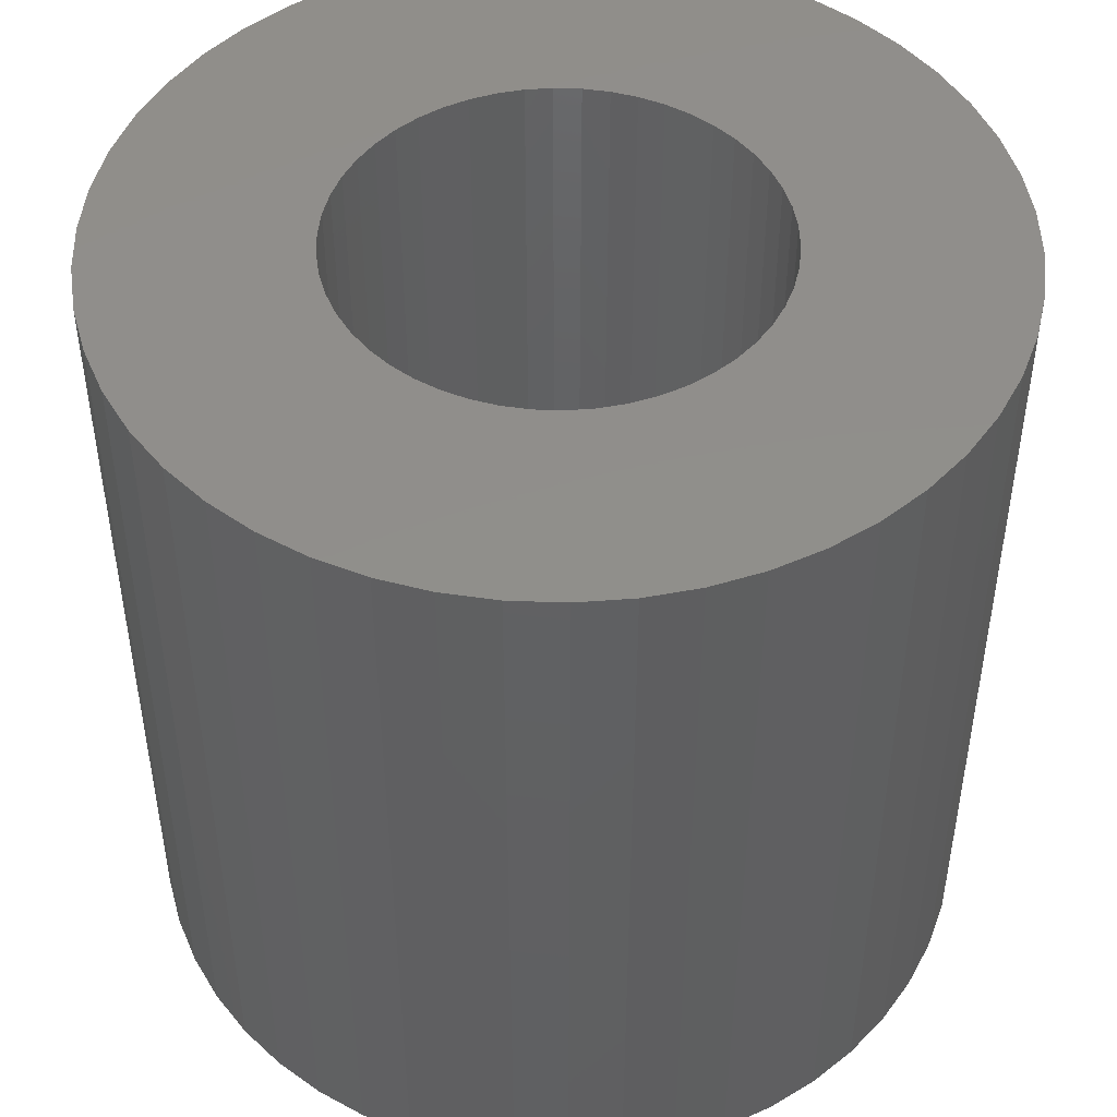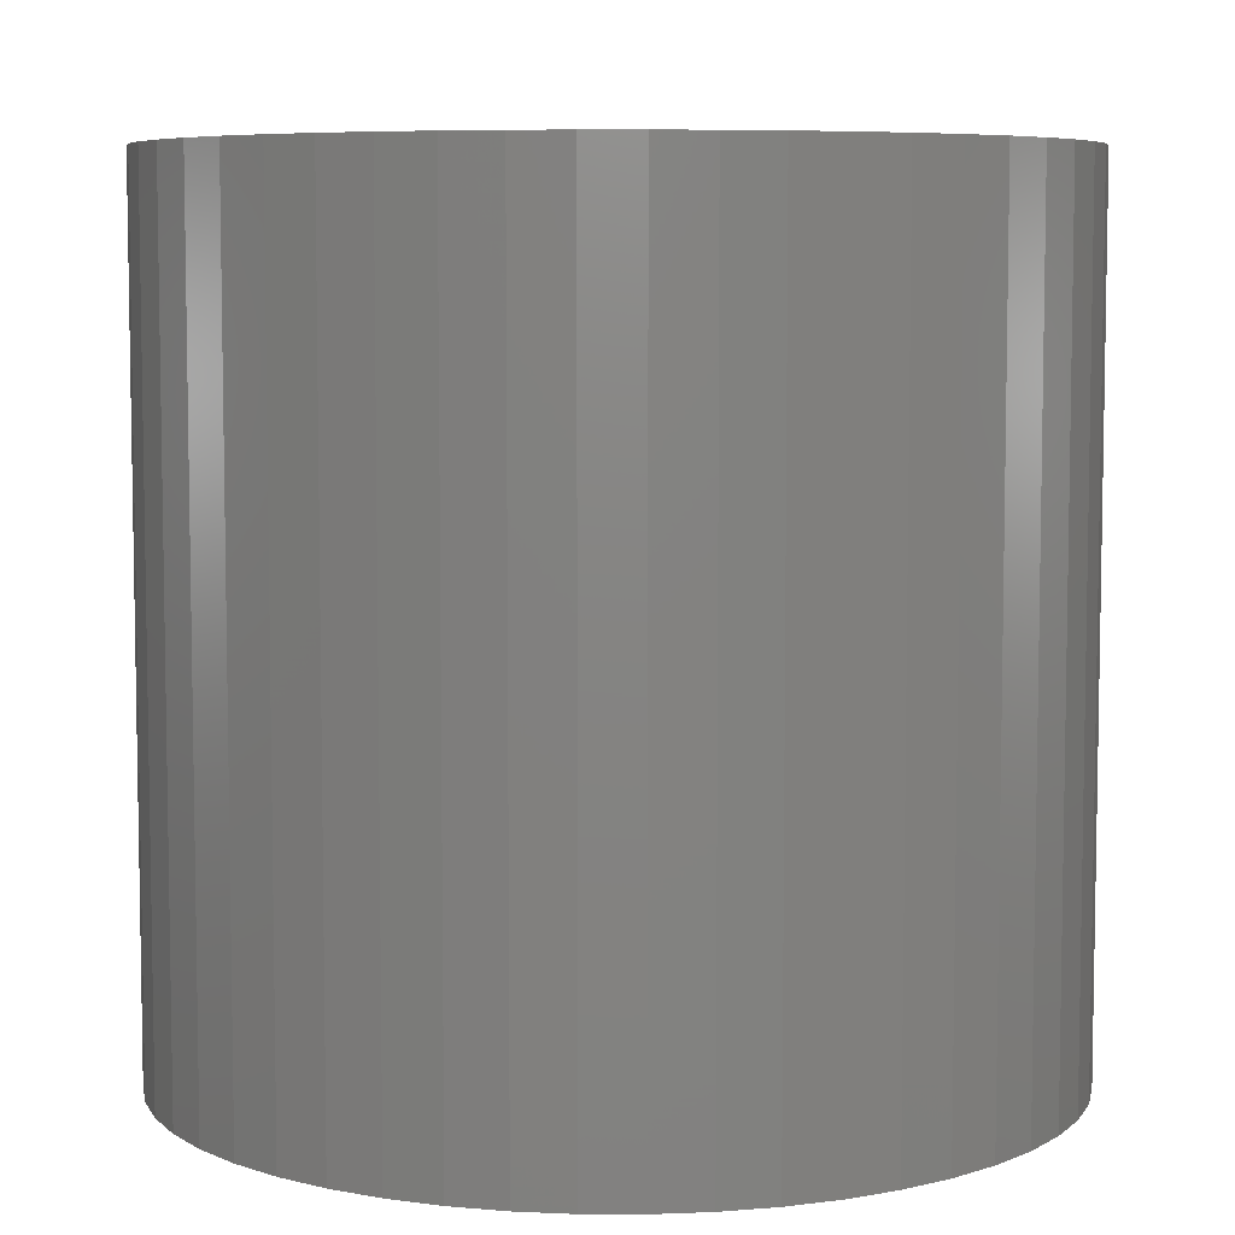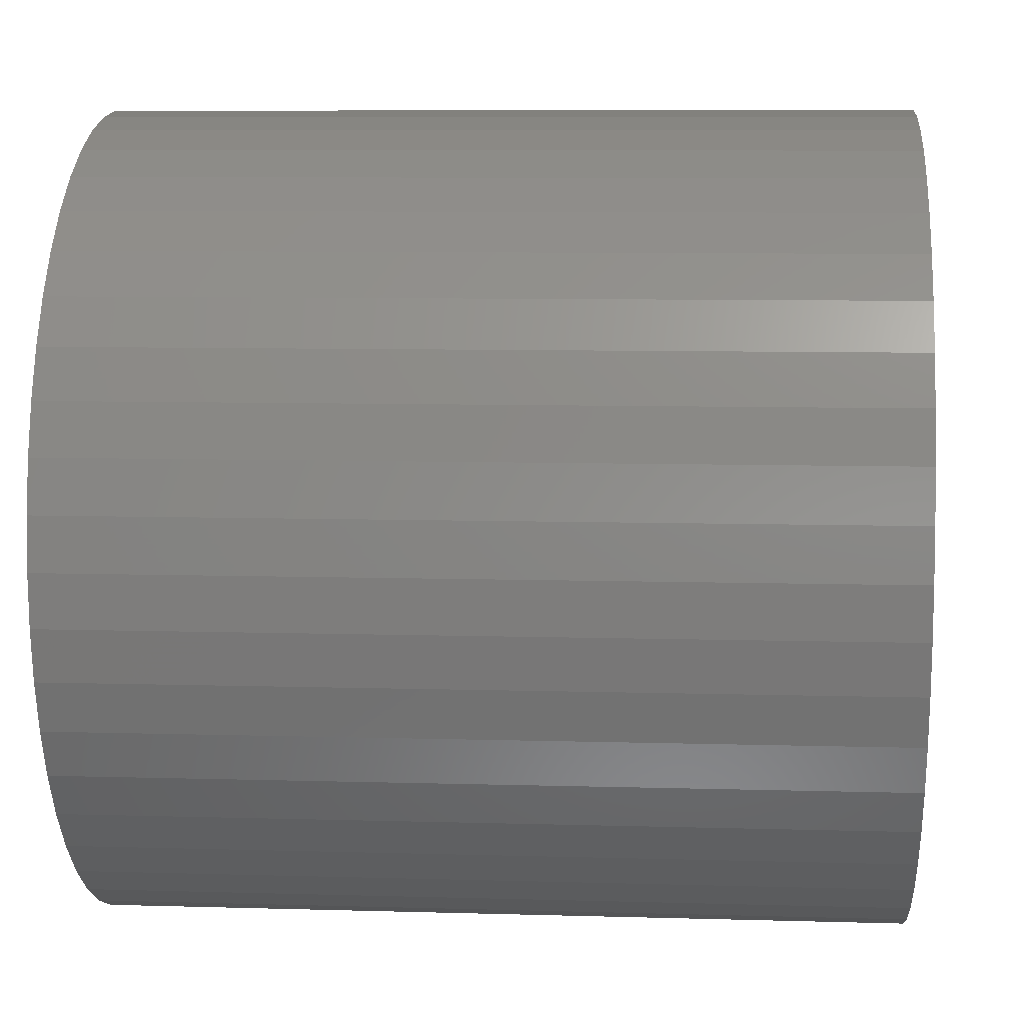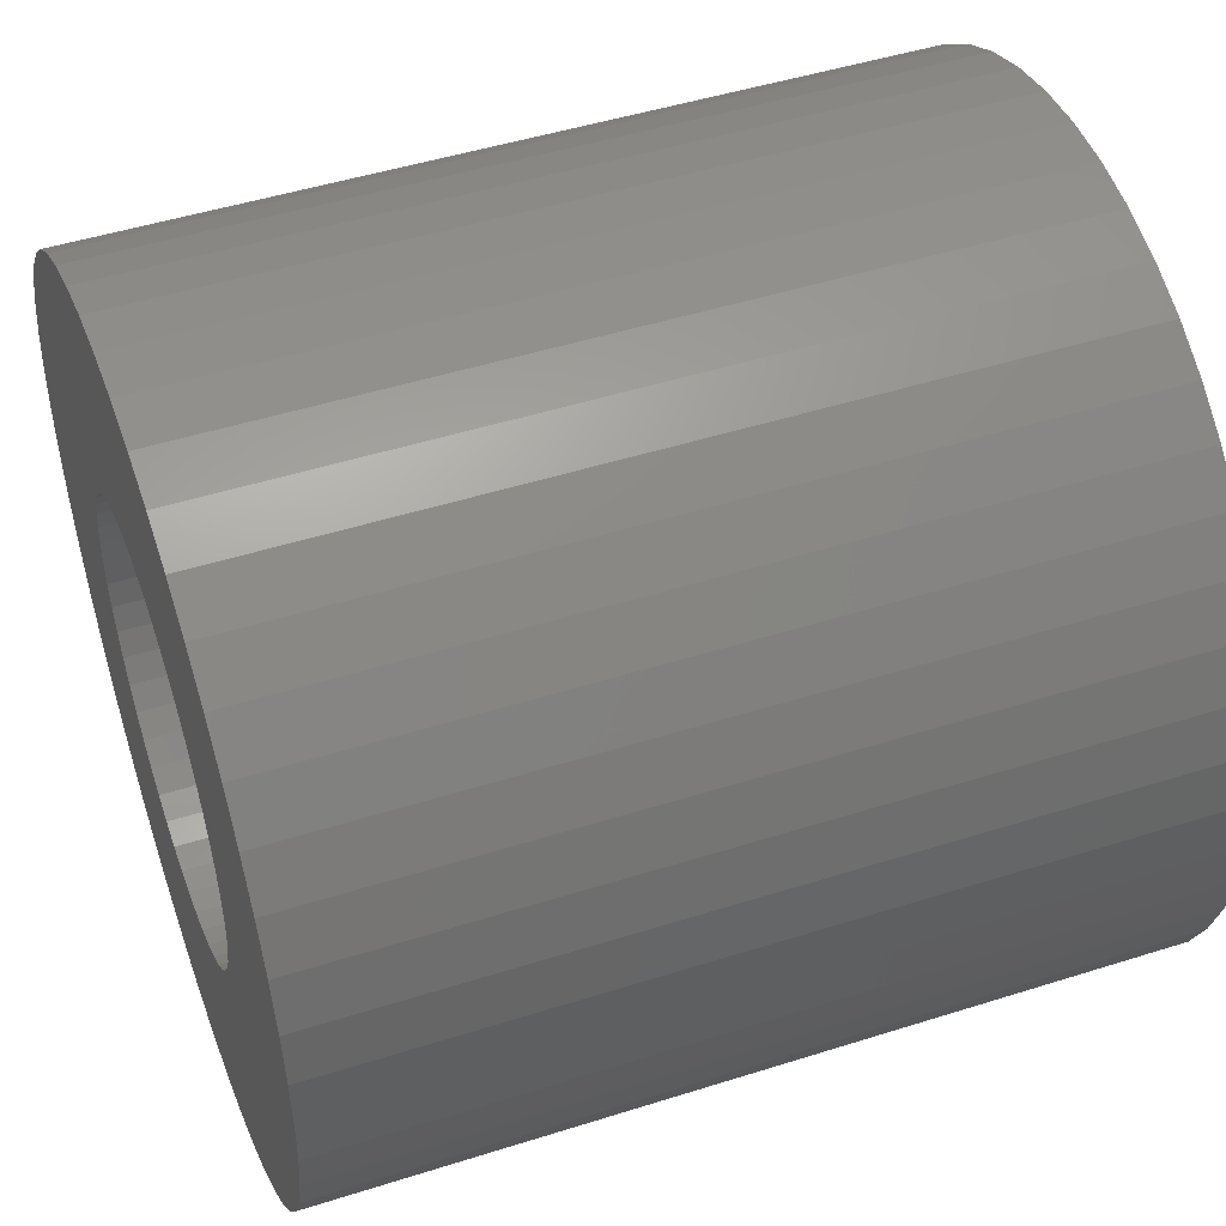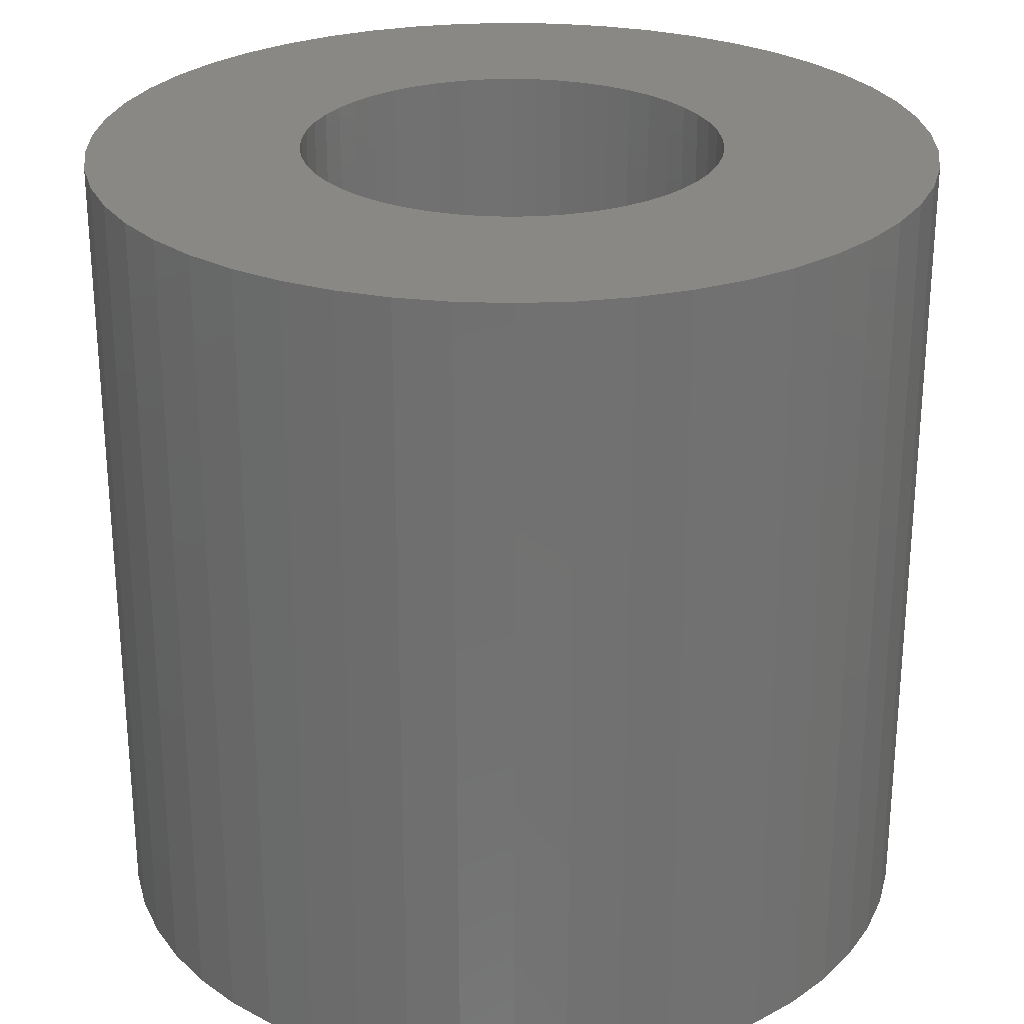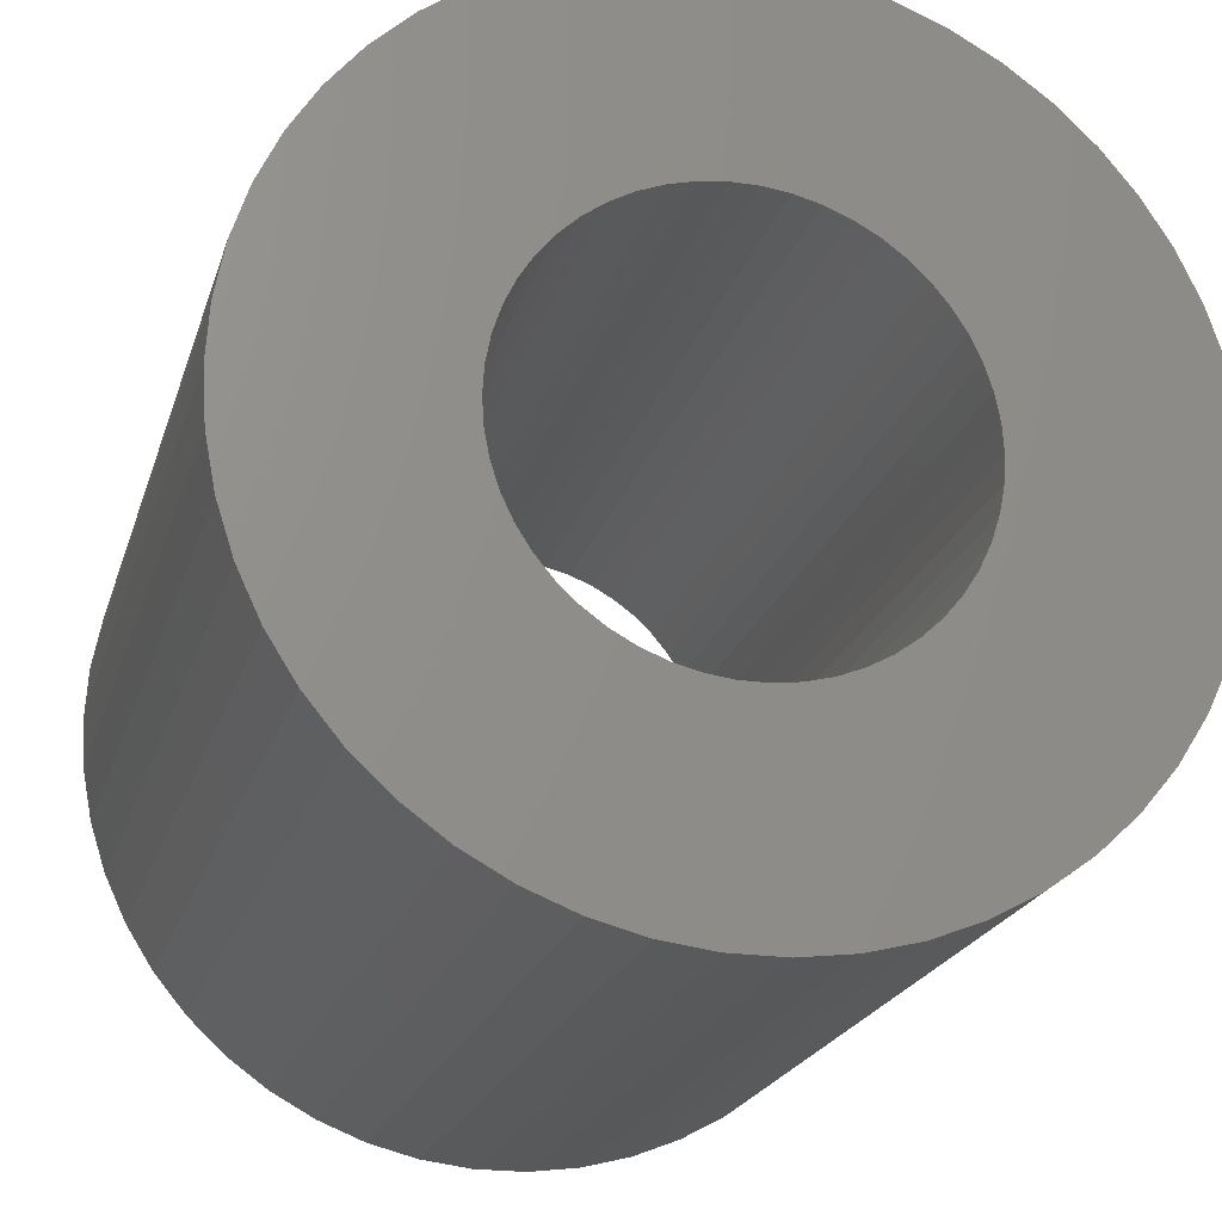
<metadata>
{"format":"stl","ext":"stl","renderer":"f3d","projection":"perspective","resolution":1024,"background":"white","views":[{"elev":47.6,"azim":-120.1,"up":"+Z"},{"elev":6.7,"azim":86.9,"up":"+Z"},{"elev":8.3,"azim":-85.4,"up":"+Y"},{"elev":47.9,"azim":-109.6,"up":"+Y"},{"elev":26.7,"azim":32.2,"up":"+Z"},{"elev":-21.2,"azim":-15.0,"up":"+Y"}]}
</metadata>
<code>
# stl→obj: 200 verts, 400 faces
v 20 0 19.5
v 19.84 2.507 -19.5
v 19.84 2.507 19.5
v 20 0 -19.5
v -20 0 -19.5
v -19.84 2.507 19.5
v -19.84 2.507 -19.5
v -20 0 19.5
v 1.256 19.96 -19.5
v -1.256 19.96 19.5
v 1.256 19.96 19.5
v -1.256 19.96 -19.5
v -1.256 -19.96 -19.5
v 1.256 -19.96 19.5
v -1.256 -19.96 19.5
v 1.256 -19.96 -19.5
v 14.58 13.69 -19.5
v 12.75 15.41 19.5
v 14.58 13.69 19.5
v 12.75 15.41 -19.5
v -12.75 15.41 -19.5
v -14.58 13.69 19.5
v -12.75 15.41 19.5
v -14.58 13.69 -19.5
v -6.18 19.02 -19.5
v -8.516 18.1 19.5
v -6.18 19.02 19.5
v -8.516 18.1 -19.5
v 18.6 7.362 19.5
v 17.53 9.635 -19.5
v 17.53 9.635 19.5
v 18.6 7.362 -19.5
v 8.516 18.1 -19.5
v 6.18 19.02 19.5
v 8.516 18.1 19.5
v 6.18 19.02 -19.5
v 10.72 16.89 19.5
v 10.72 16.89 -19.5
v -18.6 7.362 -19.5
v -17.53 9.635 19.5
v -17.53 9.635 -19.5
v -18.6 7.362 19.5
v -16.18 11.76 -19.5
v -16.18 11.76 19.5
v -19.37 4.974 -19.5
v -19.37 4.974 19.5
v -10.72 16.89 19.5
v -10.72 16.89 -19.5
v -3.748 19.65 -19.5
v -3.748 19.65 19.5
v 6.18 -19.02 -19.5
v 8.516 -18.1 19.5
v 6.18 -19.02 19.5
v 8.516 -18.1 -19.5
v 19.37 4.974 19.5
v 19.37 4.974 -19.5
v 16.18 11.76 19.5
v 16.18 11.76 -19.5
v 3.748 19.65 19.5
v 3.748 19.65 -19.5
v 10 0 19.5
v 9.921 1.253 19.5
v 19.84 -2.507 19.5
v 9.686 2.487 19.5
v 9.921 -1.253 19.5
v 9.298 3.681 19.5
v 19.37 -4.974 19.5
v 8.763 4.818 19.5
v 9.686 -2.487 19.5
v 8.09 5.878 19.5
v 18.6 -7.362 19.5
v 7.29 6.845 19.5
v 9.298 -3.681 19.5
v 6.374 7.705 19.5
v 17.53 -9.635 19.5
v 8.763 -4.818 19.5
v 5.358 8.443 19.5
v 4.258 9.048 19.5
v 3.09 9.511 19.5
v 1.874 9.823 19.5
v 0.6279 9.98 19.5
v -0.6279 9.98 19.5
v -1.874 9.823 19.5
v -3.09 9.511 19.5
v -4.258 9.048 19.5
v -5.358 8.443 19.5
v -6.374 7.705 19.5
v -7.29 6.845 19.5
v -8.09 5.878 19.5
v -8.763 4.818 19.5
v 16.18 -11.76 19.5
v 8.09 -5.878 19.5
v 14.58 -13.69 19.5
v 7.29 -6.845 19.5
v 12.75 -15.41 19.5
v 6.374 -7.705 19.5
v 10.72 -16.89 19.5
v 5.358 -8.443 19.5
v 4.258 -9.048 19.5
v 3.09 -9.511 19.5
v 3.748 -19.65 19.5
v 1.874 -9.823 19.5
v 0.6279 -9.98 19.5
v -0.6279 -9.98 19.5
v -1.874 -9.823 19.5
v -3.748 -19.65 19.5
v -3.09 -9.511 19.5
v -6.18 -19.02 19.5
v -4.258 -9.048 19.5
v -8.516 -18.1 19.5
v -5.358 -8.443 19.5
v -10.72 -16.89 19.5
v -6.374 -7.705 19.5
v -12.75 -15.41 19.5
v -7.29 -6.845 19.5
v -14.58 -13.69 19.5
v -8.09 -5.878 19.5
v -16.18 -11.76 19.5
v -8.763 -4.818 19.5
v -17.53 -9.635 19.5
v -9.298 -3.681 19.5
v -18.6 -7.362 19.5
v -9.686 -2.487 19.5
v -19.37 -4.974 19.5
v -9.921 -1.253 19.5
v -19.84 -2.507 19.5
v -10 0 19.5
v -9.298 3.681 19.5
v -9.686 2.487 19.5
v -9.921 1.253 19.5
v 19.84 -2.507 -19.5
v 10.72 -16.89 -19.5
v 16.18 -11.76 -19.5
v 14.58 -13.69 -19.5
v 19.37 -4.974 -19.5
v 18.6 -7.362 -19.5
v -14.58 -13.69 -19.5
v -12.75 -15.41 -19.5
v -17.53 -9.635 -19.5
v -18.6 -7.362 -19.5
v -16.18 -11.76 -19.5
v 10 0 -19.5
v 9.921 -1.253 -19.5
v 9.686 -2.487 -19.5
v 9.921 1.253 -19.5
v 9.298 -3.681 -19.5
v 17.53 -9.635 -19.5
v 8.763 -4.818 -19.5
v 9.686 2.487 -19.5
v 8.09 -5.878 -19.5
v 7.29 -6.845 -19.5
v 12.75 -15.41 -19.5
v 9.298 3.681 -19.5
v 6.374 -7.705 -19.5
v 8.763 4.818 -19.5
v 5.358 -8.443 -19.5
v 4.258 -9.048 -19.5
v 3.09 -9.511 -19.5
v 3.748 -19.65 -19.5
v 1.874 -9.823 -19.5
v 0.6279 -9.98 -19.5
v -0.6279 -9.98 -19.5
v -1.874 -9.823 -19.5
v -3.748 -19.65 -19.5
v -3.09 -9.511 -19.5
v -6.18 -19.02 -19.5
v -4.258 -9.048 -19.5
v -8.516 -18.1 -19.5
v -5.358 -8.443 -19.5
v -10.72 -16.89 -19.5
v -6.374 -7.705 -19.5
v -7.29 -6.845 -19.5
v -8.09 -5.878 -19.5
v -8.763 -4.818 -19.5
v 8.09 5.878 -19.5
v 7.29 6.845 -19.5
v 6.374 7.705 -19.5
v 5.358 8.443 -19.5
v 4.258 9.048 -19.5
v 3.09 9.511 -19.5
v 1.874 9.823 -19.5
v 0.6279 9.98 -19.5
v -0.6279 9.98 -19.5
v -1.874 9.823 -19.5
v -3.09 9.511 -19.5
v -4.258 9.048 -19.5
v -5.358 8.443 -19.5
v -6.374 7.705 -19.5
v -7.29 6.845 -19.5
v -8.09 5.878 -19.5
v -8.763 4.818 -19.5
v -9.298 3.681 -19.5
v -9.686 2.487 -19.5
v -9.921 1.253 -19.5
v -10 0 -19.5
v -9.298 -3.681 -19.5
v -9.686 -2.487 -19.5
v -19.37 -4.974 -19.5
v -9.921 -1.253 -19.5
v -19.84 -2.507 -19.5
f 1 2 3
f 2 1 4
f 5 6 7
f 6 5 8
f 9 10 11
f 10 9 12
f 13 14 15
f 14 13 16
f 17 18 19
f 18 17 20
f 21 22 23
f 22 21 24
f 25 26 27
f 26 25 28
f 29 30 31
f 30 29 32
f 33 34 35
f 34 33 36
f 20 37 18
f 37 20 38
f 39 40 41
f 40 39 42
f 43 22 24
f 22 43 44
f 45 42 39
f 42 45 46
f 28 47 26
f 47 28 48
f 49 27 50
f 27 49 25
f 51 52 53
f 52 51 54
f 55 32 29
f 32 55 56
f 3 56 55
f 56 3 2
f 57 17 19
f 17 57 58
f 31 58 57
f 58 31 30
f 36 59 34
f 59 36 60
f 60 11 59
f 11 60 9
f 38 35 37
f 35 38 33
f 41 44 43
f 44 41 40
f 7 46 45
f 46 7 6
f 61 1 3
f 62 3 55
f 1 61 63
f 64 55 29
f 65 63 61
f 66 29 31
f 63 65 67
f 68 31 57
f 69 67 65
f 70 57 19
f 67 69 71
f 72 19 18
f 73 71 69
f 74 18 37
f 71 73 75
f 76 75 73
f 3 62 61
f 55 64 62
f 29 66 64
f 31 68 66
f 77 37 35
f 57 70 68
f 19 72 70
f 18 74 72
f 78 35 34
f 37 77 74
f 35 78 77
f 79 34 59
f 34 79 78
f 59 80 79
f 11 80 59
f 11 81 80
f 11 82 81
f 10 82 11
f 10 83 82
f 50 83 10
f 83 50 84
f 27 84 50
f 84 27 85
f 26 85 27
f 85 26 86
f 47 86 26
f 86 47 87
f 23 87 47
f 87 23 88
f 22 88 23
f 88 22 89
f 44 89 22
f 40 90 44
f 89 44 90
f 75 76 91
f 92 91 76
f 91 92 93
f 94 93 92
f 93 94 95
f 96 95 94
f 95 96 97
f 98 97 96
f 97 98 52
f 99 52 98
f 52 99 53
f 100 53 99
f 53 100 101
f 102 101 100
f 102 14 101
f 103 14 102
f 104 14 103
f 104 15 14
f 105 15 104
f 106 105 107
f 105 106 15
f 108 107 109
f 110 109 111
f 107 108 106
f 112 111 113
f 114 113 115
f 116 115 117
f 109 110 108
f 118 117 119
f 120 119 121
f 122 121 123
f 124 123 125
f 111 112 110
f 126 125 127
f 90 40 128
f 42 128 40
f 113 114 112
f 128 42 129
f 115 116 114
f 46 129 42
f 117 118 116
f 129 46 130
f 119 120 118
f 6 130 46
f 121 122 120
f 130 6 127
f 123 124 122
f 8 127 6
f 125 126 124
f 127 8 126
f 48 23 47
f 23 48 21
f 12 50 10
f 50 12 49
f 63 4 1
f 4 63 131
f 54 97 52
f 97 54 132
f 93 133 91
f 133 93 134
f 71 135 67
f 135 71 136
f 67 131 63
f 131 67 135
f 137 114 116
f 114 137 138
f 139 122 140
f 122 139 120
f 137 118 141
f 118 137 116
f 142 4 131
f 143 131 135
f 4 142 2
f 144 135 136
f 145 2 142
f 146 136 147
f 2 145 56
f 148 147 133
f 149 56 145
f 150 133 134
f 56 149 32
f 151 134 152
f 153 32 149
f 154 152 132
f 32 153 30
f 155 30 153
f 131 143 142
f 135 144 143
f 136 146 144
f 147 148 146
f 156 132 54
f 133 150 148
f 134 151 150
f 152 154 151
f 157 54 51
f 132 156 154
f 54 157 156
f 158 51 159
f 51 158 157
f 159 160 158
f 16 160 159
f 16 161 160
f 16 162 161
f 13 162 16
f 13 163 162
f 164 163 13
f 163 164 165
f 166 165 164
f 165 166 167
f 168 167 166
f 167 168 169
f 170 169 168
f 169 170 171
f 138 171 170
f 171 138 172
f 137 172 138
f 172 137 173
f 141 173 137
f 139 174 141
f 173 141 174
f 30 155 58
f 175 58 155
f 58 175 17
f 176 17 175
f 17 176 20
f 177 20 176
f 20 177 38
f 178 38 177
f 38 178 33
f 179 33 178
f 33 179 36
f 180 36 179
f 36 180 60
f 181 60 180
f 181 9 60
f 182 9 181
f 183 9 182
f 183 12 9
f 184 12 183
f 49 184 185
f 184 49 12
f 25 185 186
f 28 186 187
f 185 25 49
f 48 187 188
f 21 188 189
f 24 189 190
f 186 28 25
f 43 190 191
f 41 191 192
f 39 192 193
f 45 193 194
f 187 48 28
f 7 194 195
f 174 139 196
f 140 196 139
f 188 21 48
f 196 140 197
f 189 24 21
f 198 197 140
f 190 43 24
f 197 198 199
f 191 41 43
f 200 199 198
f 192 39 41
f 199 200 195
f 193 45 39
f 5 195 200
f 194 7 45
f 195 5 7
f 91 147 75
f 147 91 133
f 140 124 198
f 124 140 122
f 159 53 101
f 53 159 51
f 16 101 14
f 101 16 159
f 152 93 95
f 93 152 134
f 132 95 97
f 95 132 152
f 75 136 71
f 136 75 147
f 164 15 106
f 15 164 13
f 168 108 110
f 108 168 166
f 166 106 108
f 106 166 164
f 141 120 139
f 120 141 118
f 198 126 200
f 126 198 124
f 200 8 5
f 8 200 126
f 170 110 112
f 110 170 168
f 138 112 114
f 112 138 170
f 153 68 155
f 68 153 66
f 129 192 128
f 192 129 193
f 155 70 175
f 70 155 68
f 180 78 79
f 78 180 179
f 186 84 85
f 84 186 185
f 128 191 90
f 191 128 192
f 143 61 142
f 61 143 65
f 157 100 99
f 100 157 158
f 182 80 81
f 80 182 181
f 89 189 88
f 189 89 190
f 187 85 86
f 85 187 186
f 184 82 83
f 82 184 183
f 188 86 87
f 86 188 187
f 142 62 145
f 62 142 61
f 146 69 144
f 69 146 73
f 162 105 104
f 105 162 163
f 158 102 100
f 102 158 160
f 149 66 153
f 66 149 64
f 177 72 74
f 72 177 176
f 183 81 82
f 81 183 182
f 181 79 80
f 79 181 180
f 178 74 77
f 74 178 177
f 179 77 78
f 77 179 178
f 127 194 130
f 194 127 195
f 130 193 129
f 193 130 194
f 90 190 89
f 190 90 191
f 185 83 84
f 83 185 184
f 189 87 88
f 87 189 188
f 144 65 143
f 65 144 69
f 163 107 105
f 107 163 165
f 160 103 102
f 103 160 161
f 145 64 149
f 64 145 62
f 175 72 176
f 72 175 70
f 156 99 98
f 99 156 157
f 151 92 150
f 92 151 94
f 150 76 148
f 76 150 92
f 125 195 127
f 195 125 199
f 121 197 123
f 197 121 196
f 115 173 117
f 173 115 172
f 151 96 94
f 96 151 154
f 154 98 96
f 98 154 156
f 148 73 146
f 73 148 76
f 171 115 113
f 115 171 172
f 161 104 103
f 104 161 162
f 167 111 109
f 111 167 169
f 123 199 125
f 199 123 197
f 117 174 119
f 174 117 173
f 119 196 121
f 196 119 174
f 169 113 111
f 113 169 171
f 165 109 107
f 109 165 167

</code>
